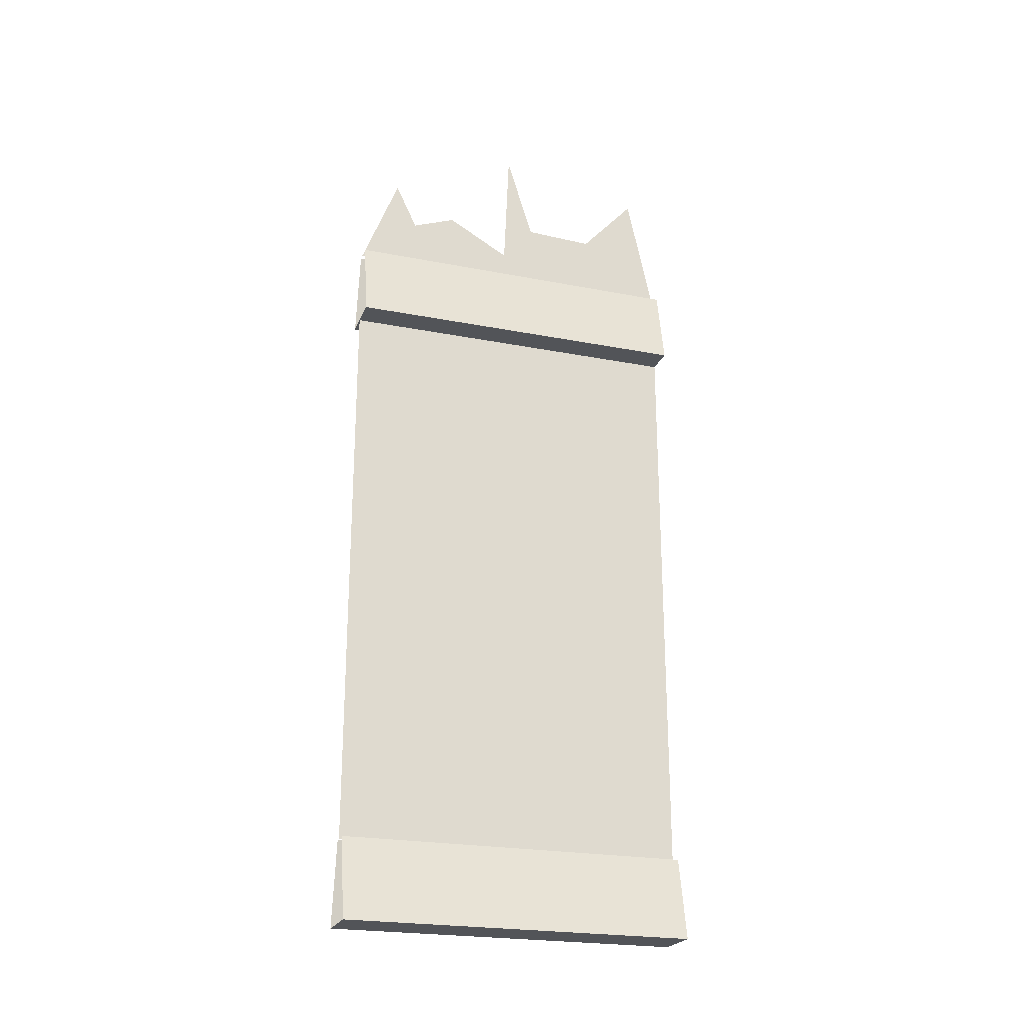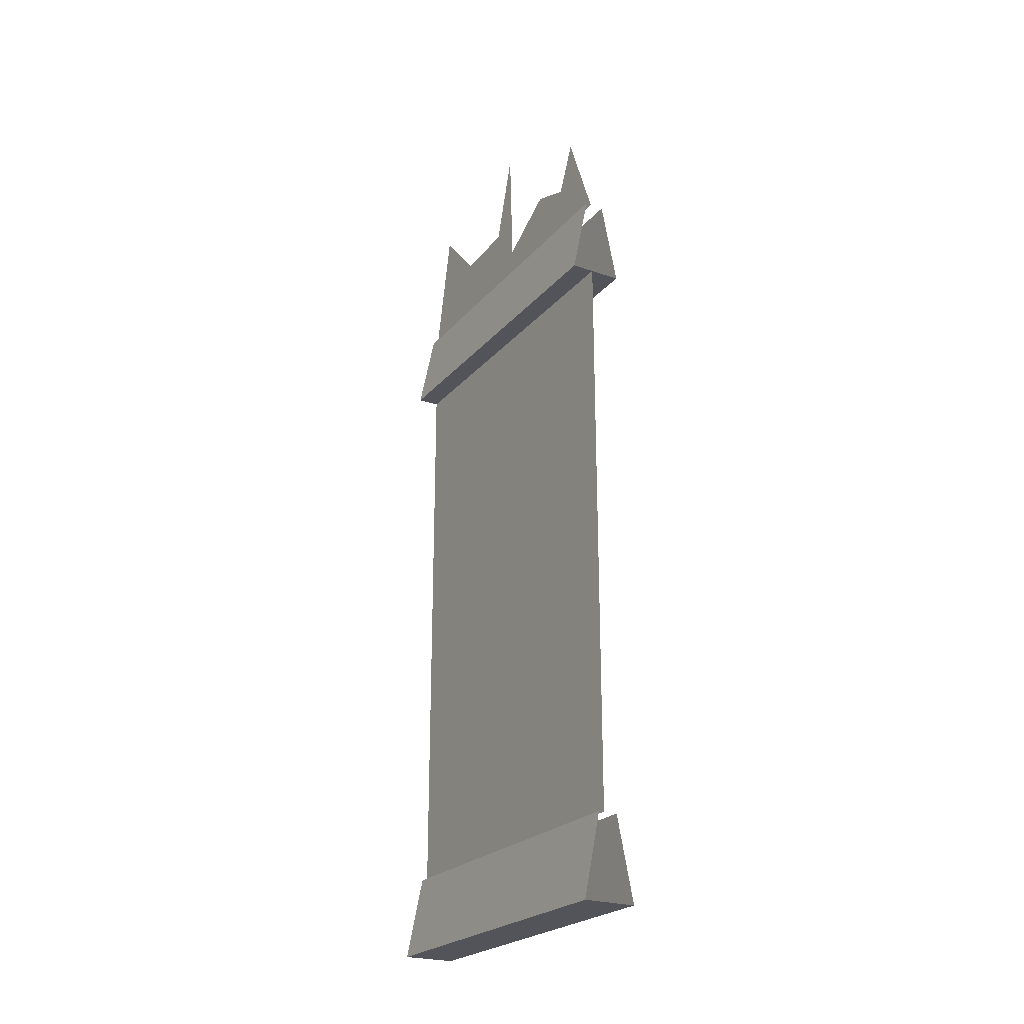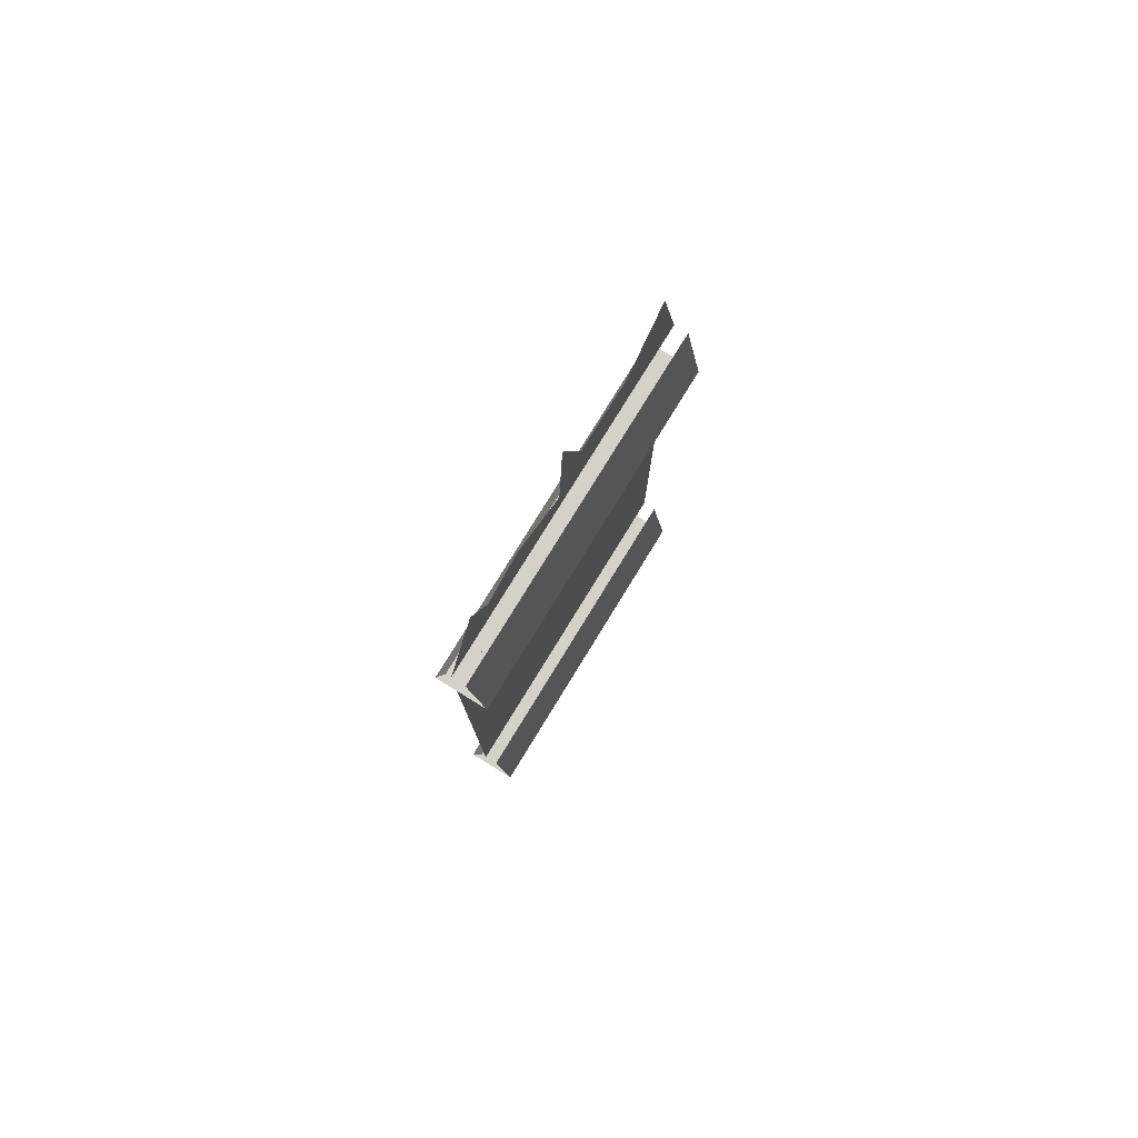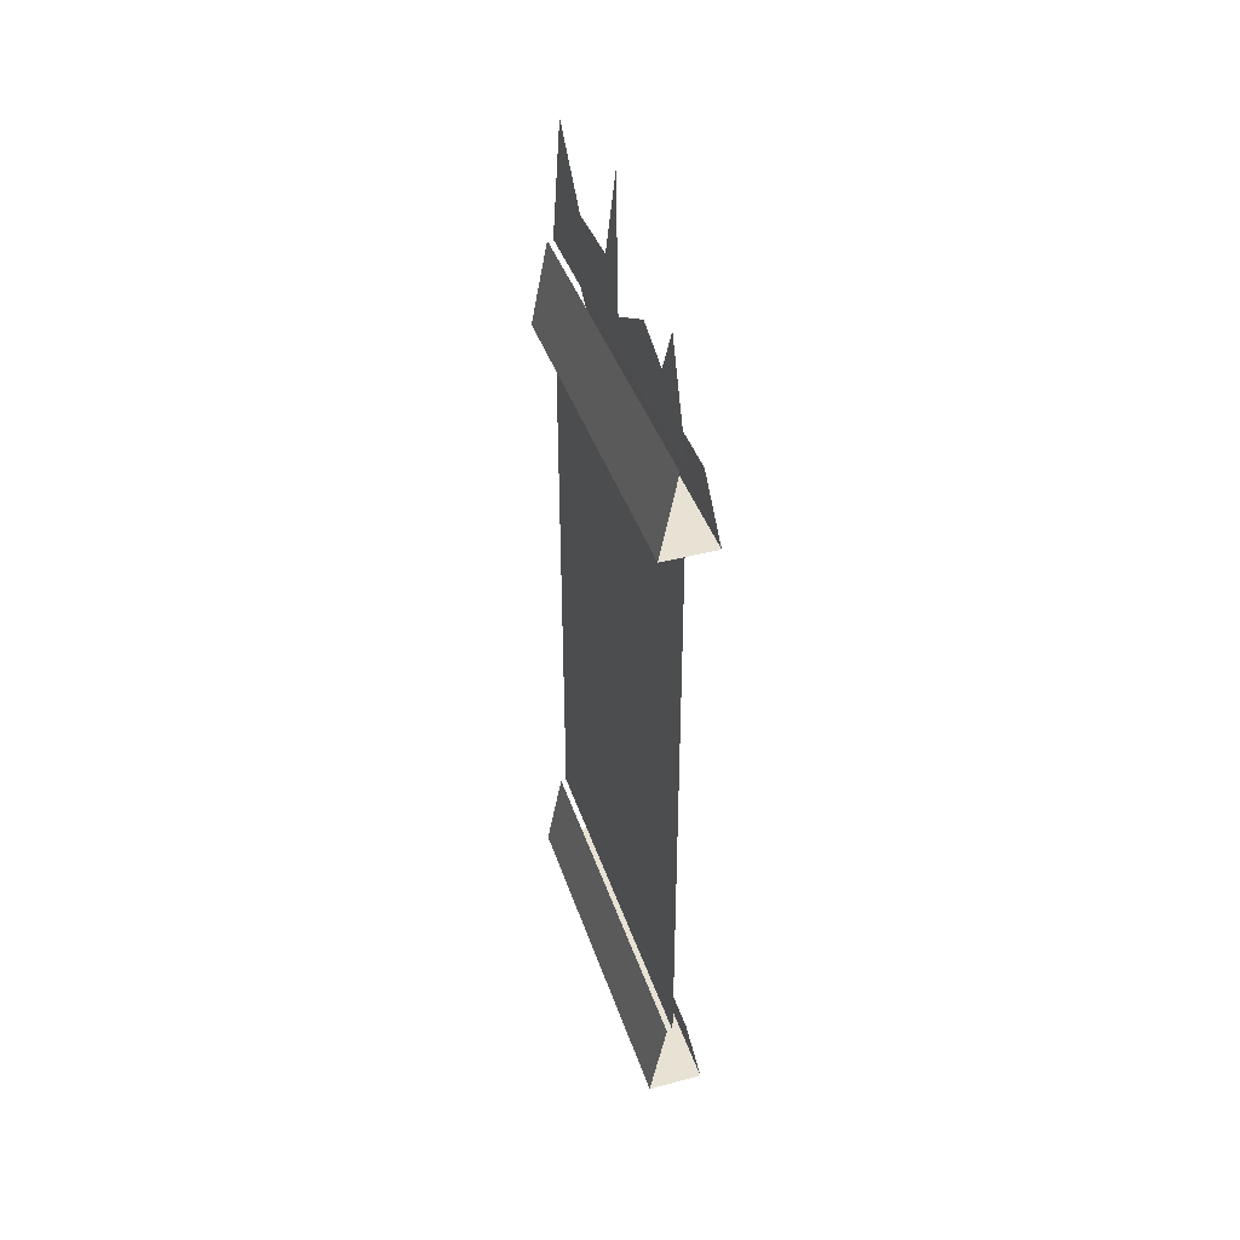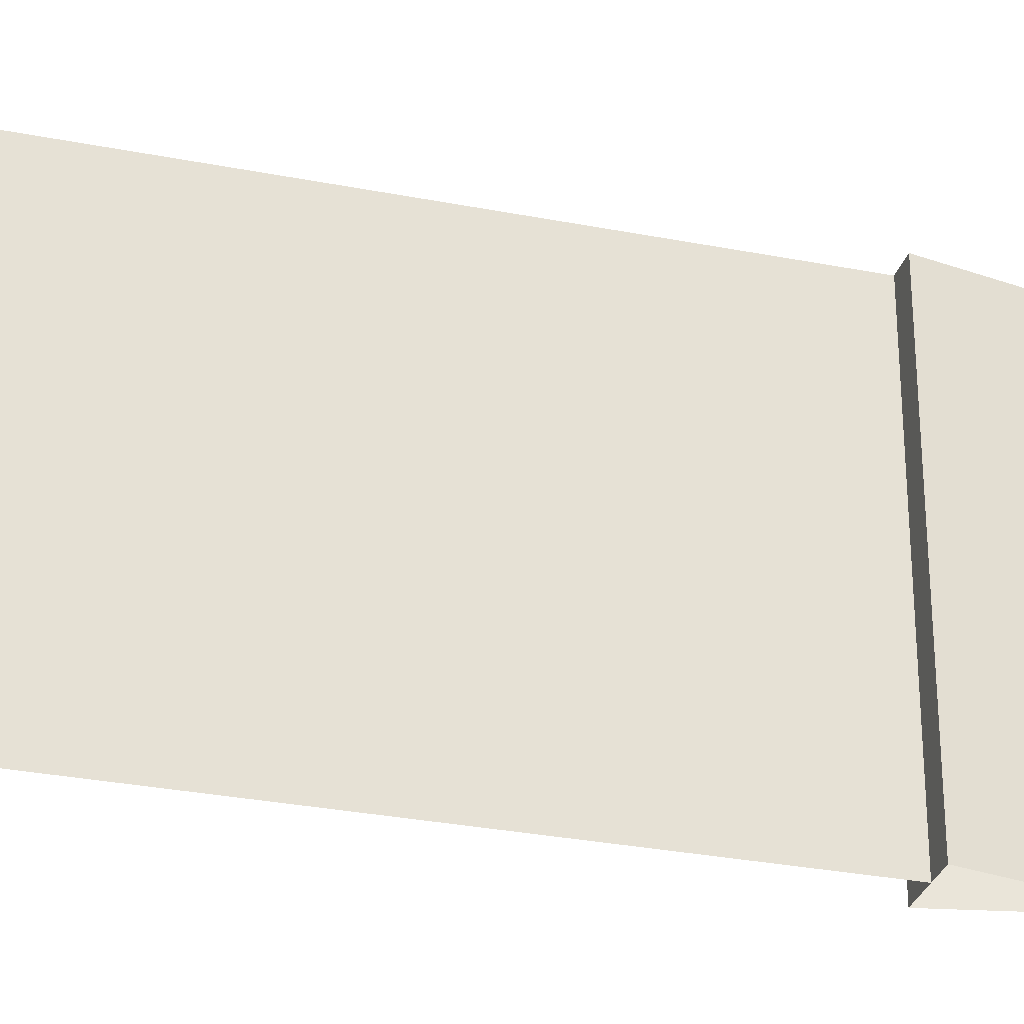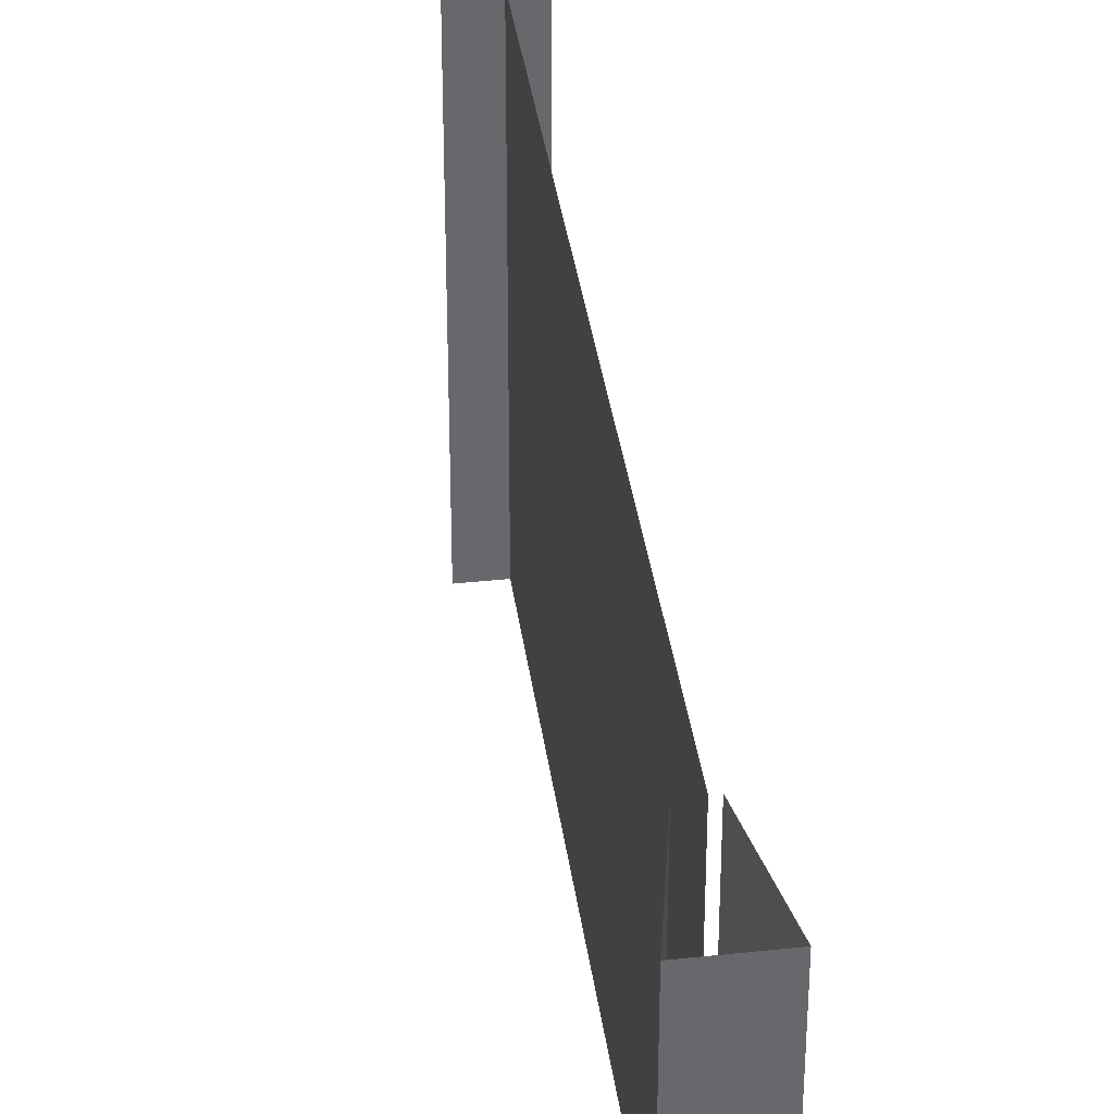
<metadata>
{"format":"obj","ext":"obj","renderer":"f3d","projection":"perspective","resolution":1024,"background":"white","views":[{"elev":-23.3,"azim":-108.2,"up":"+Y"},{"elev":-23.8,"azim":150.0,"up":"+Y"},{"elev":78.8,"azim":-148.4,"up":"+Y"},{"elev":40.7,"azim":162.2,"up":"+Y"},{"elev":-30.3,"azim":74.1,"up":"+Z"},{"elev":37.9,"azim":-7.8,"up":"+Z"}]}
</metadata>
<code>
o wall/5871/straight
v -54 -210 -64
v -54 -210 64
v -54 0 64
v -54 0 -64
v -52 -210 64
v -46 -240 64
v -46 -240 -64
v -52 -210 -64
v -65 -240 64
v -59 -210 64
v -59 -210 -64
v -65 -240 -64
v -59 -240 64
v -59 -240 -64
v -52 -240 64
v -52 -240 -64
v -52 30 64
v -46 0 64
v -46 0 -64
v -52 30 -64
v -65 0 64
v -59 30 64
v -59 30 -64
v -65 0 -64
v -59 0 64
v -59 0 -64
v -52 0 64
v -52 0 -64
v -54 42 -3
v -54 88 -1
v -54 56 9
v -54 55 34
v -54 30 64
v -54 30 -64
v -54 49 -42
v -54 55 -26
v -54 77 54
v -54 66 -50
f 1 2 3
f 1 3 4
f 1 4 2
f 2 4 3
f 5 6 7
f 5 7 8
f 9 10 11
f 9 11 12
f 9 12 13
f 13 12 14
f 13 14 15
f 15 14 16
f 15 16 6
f 6 16 7
f 17 18 19
f 17 19 20
f 21 22 23
f 21 23 24
f 21 24 25
f 25 24 26
f 25 26 27
f 27 26 28
f 27 28 18
f 18 28 19
f 29 30 31
f 29 31 32
f 29 32 33
f 29 33 34
f 29 34 35
f 29 35 36
f 29 36 35
f 29 35 34
f 29 34 33
f 29 33 32
f 29 32 31
f 29 31 30
f 32 37 33
f 32 33 37
f 34 38 35
f 34 35 38

</code>
